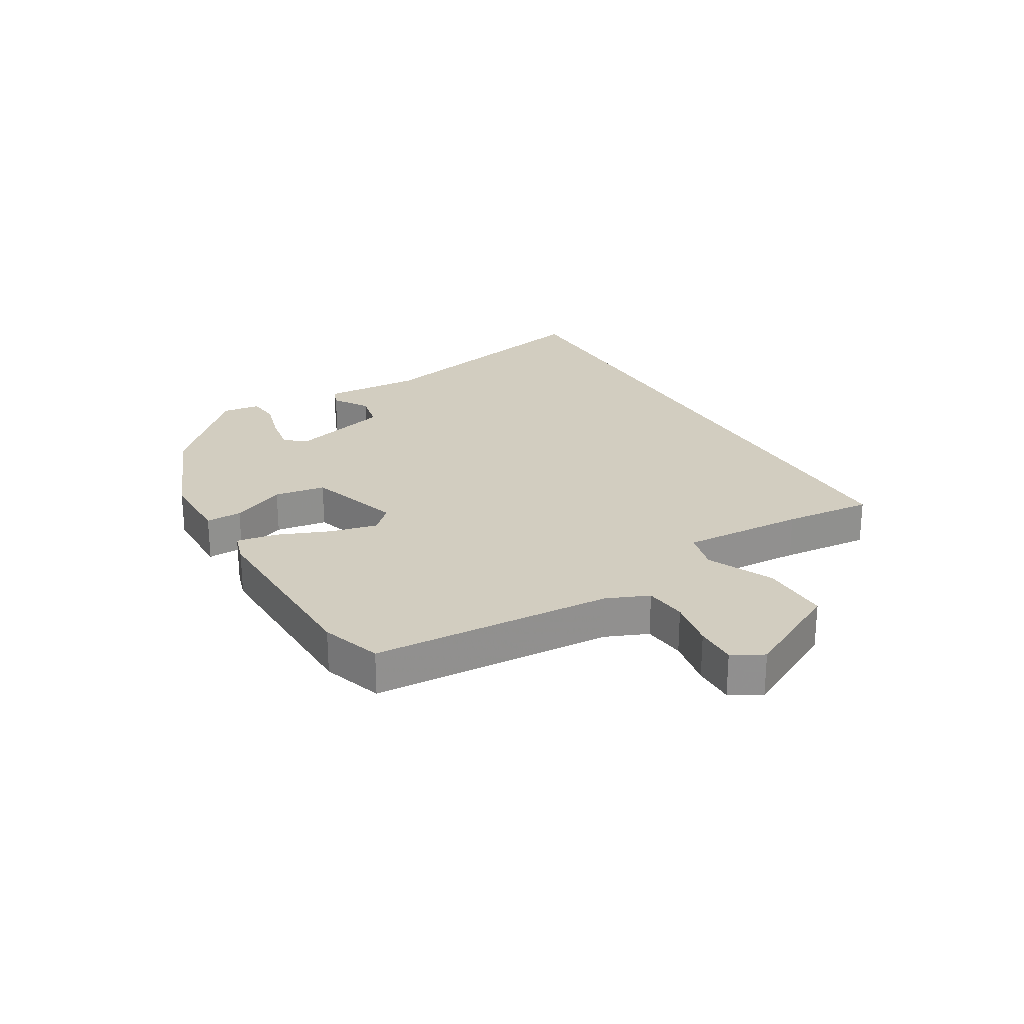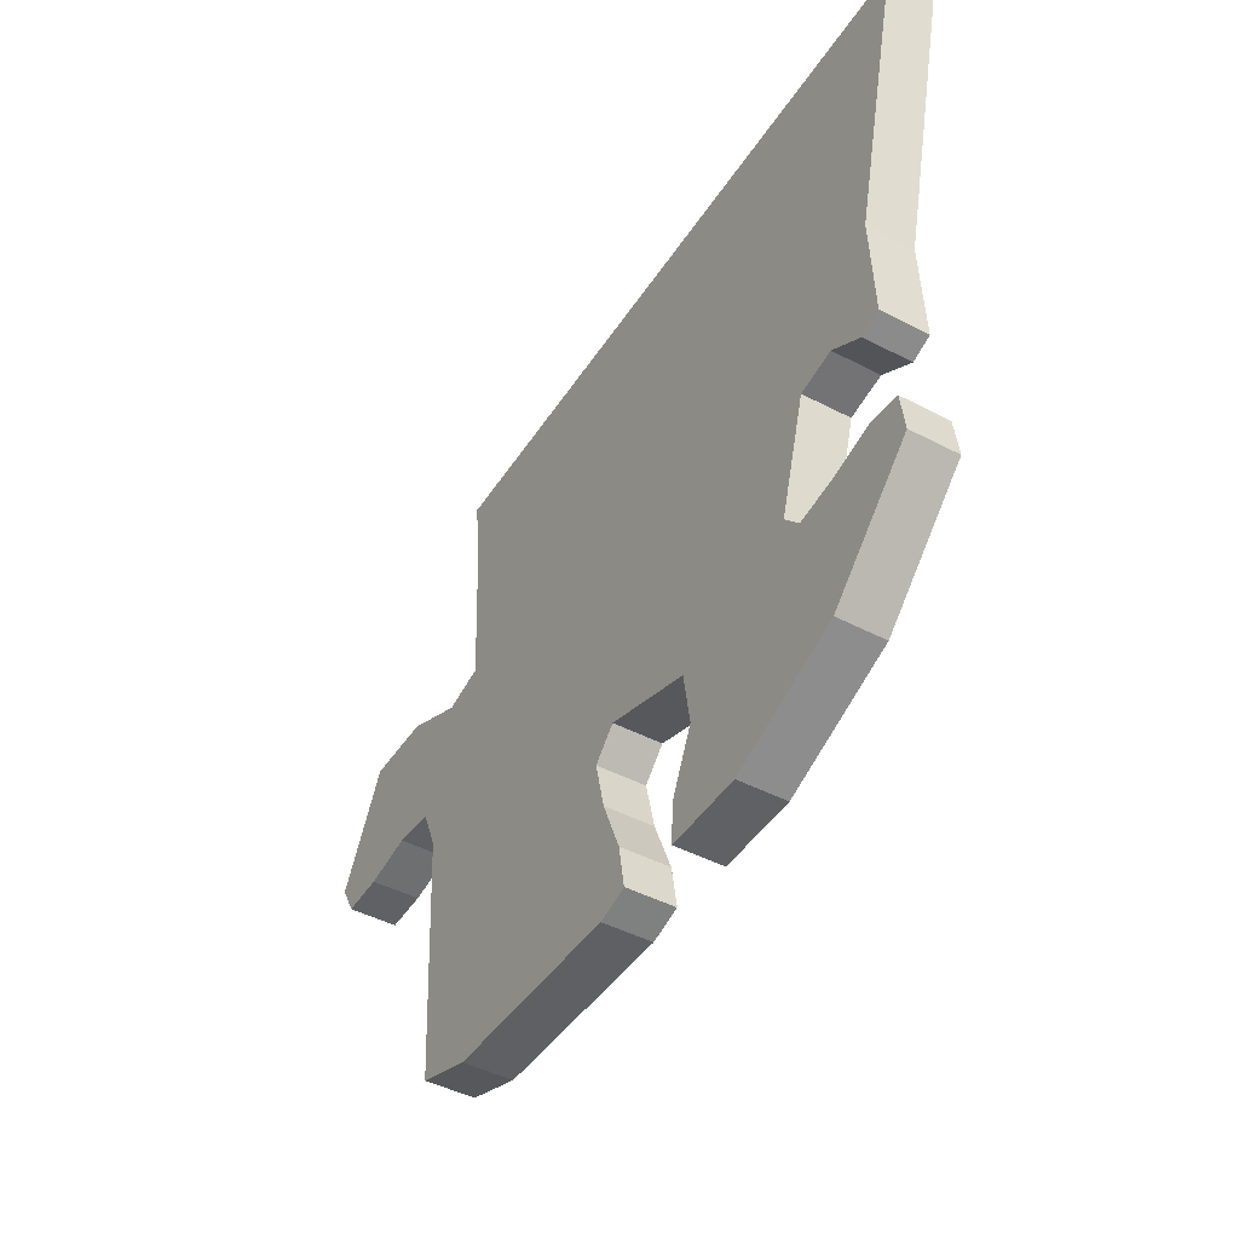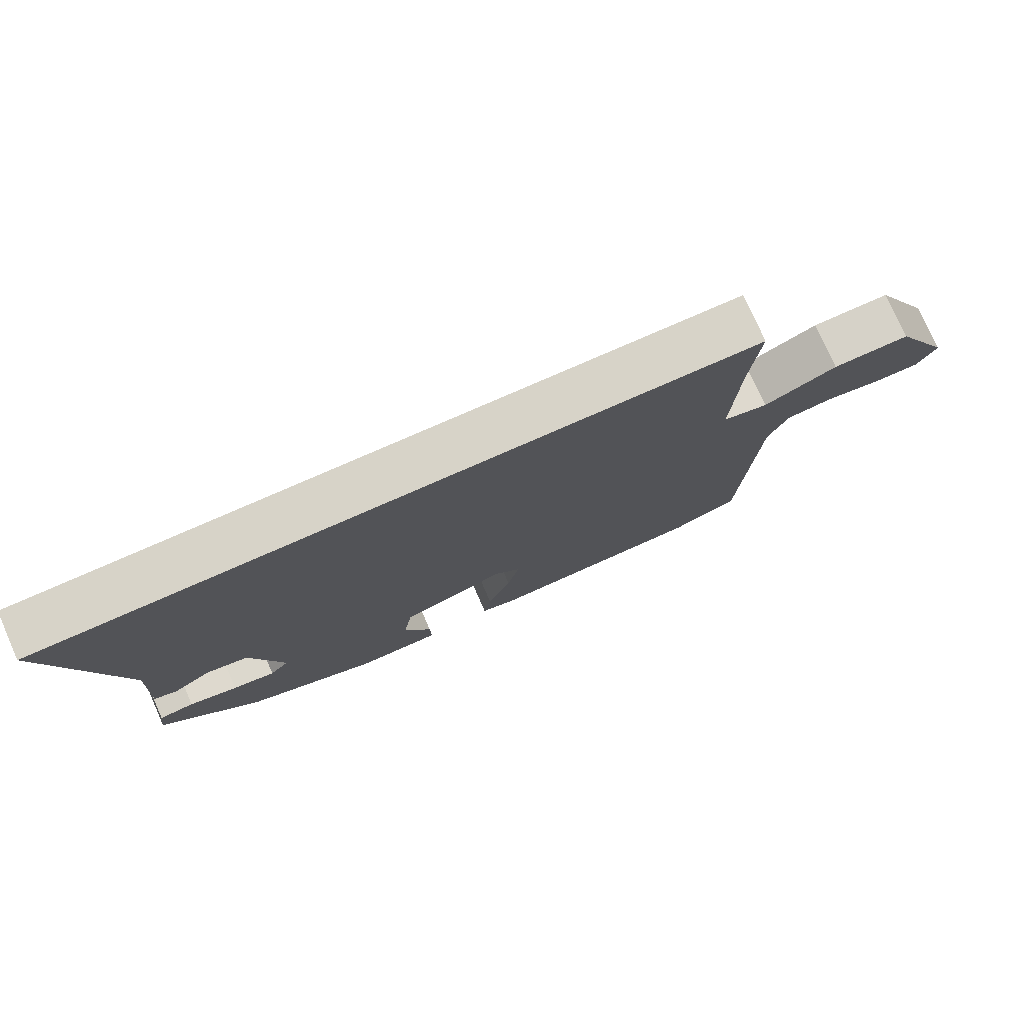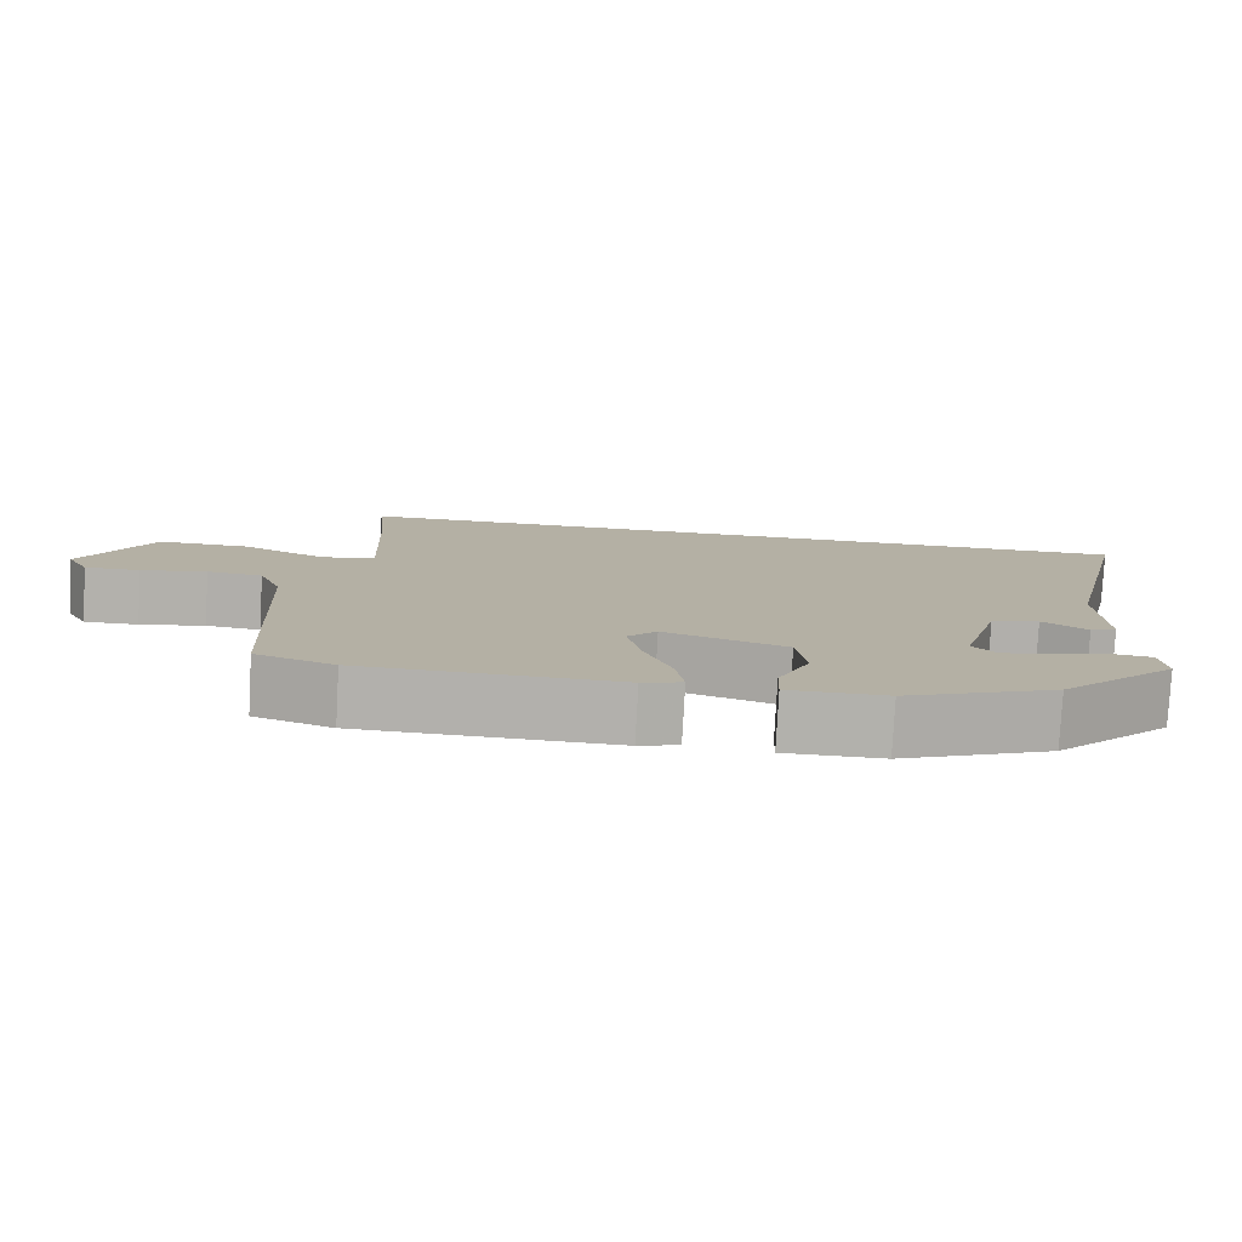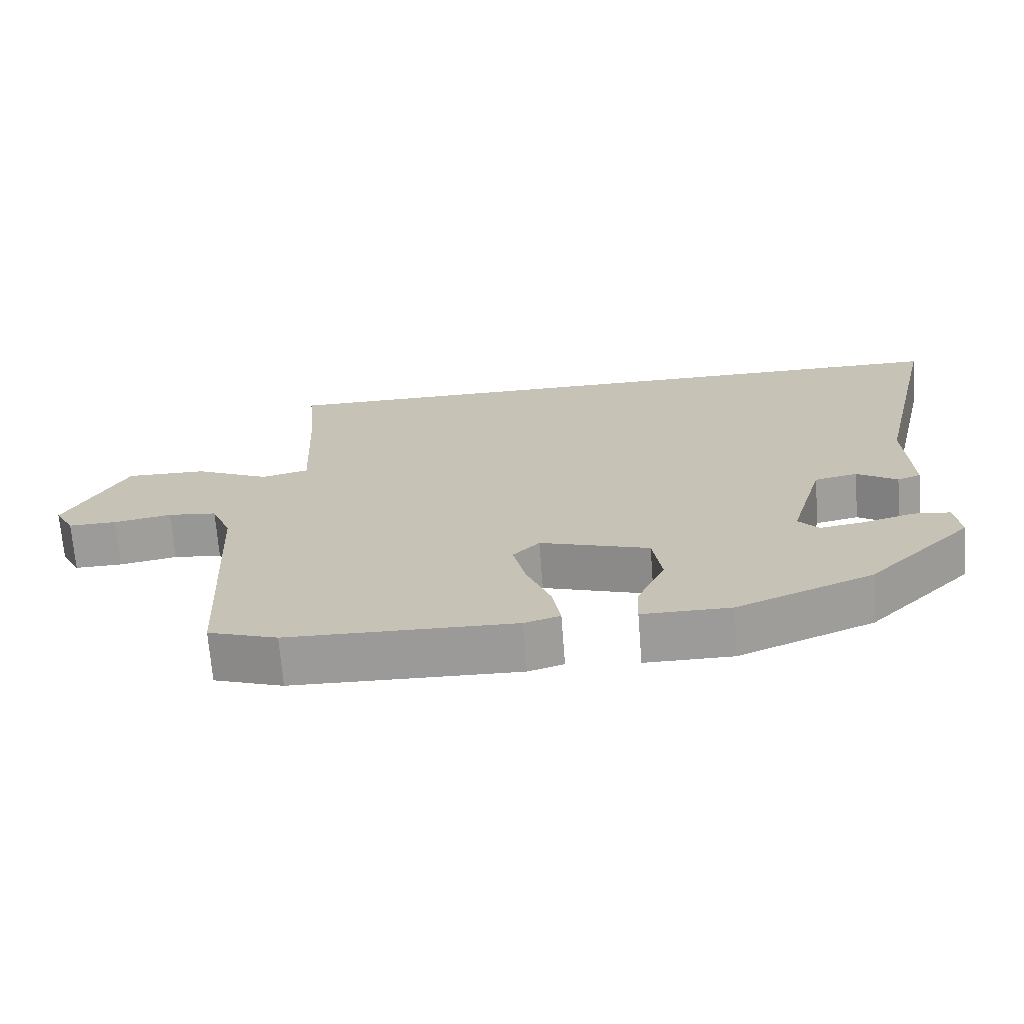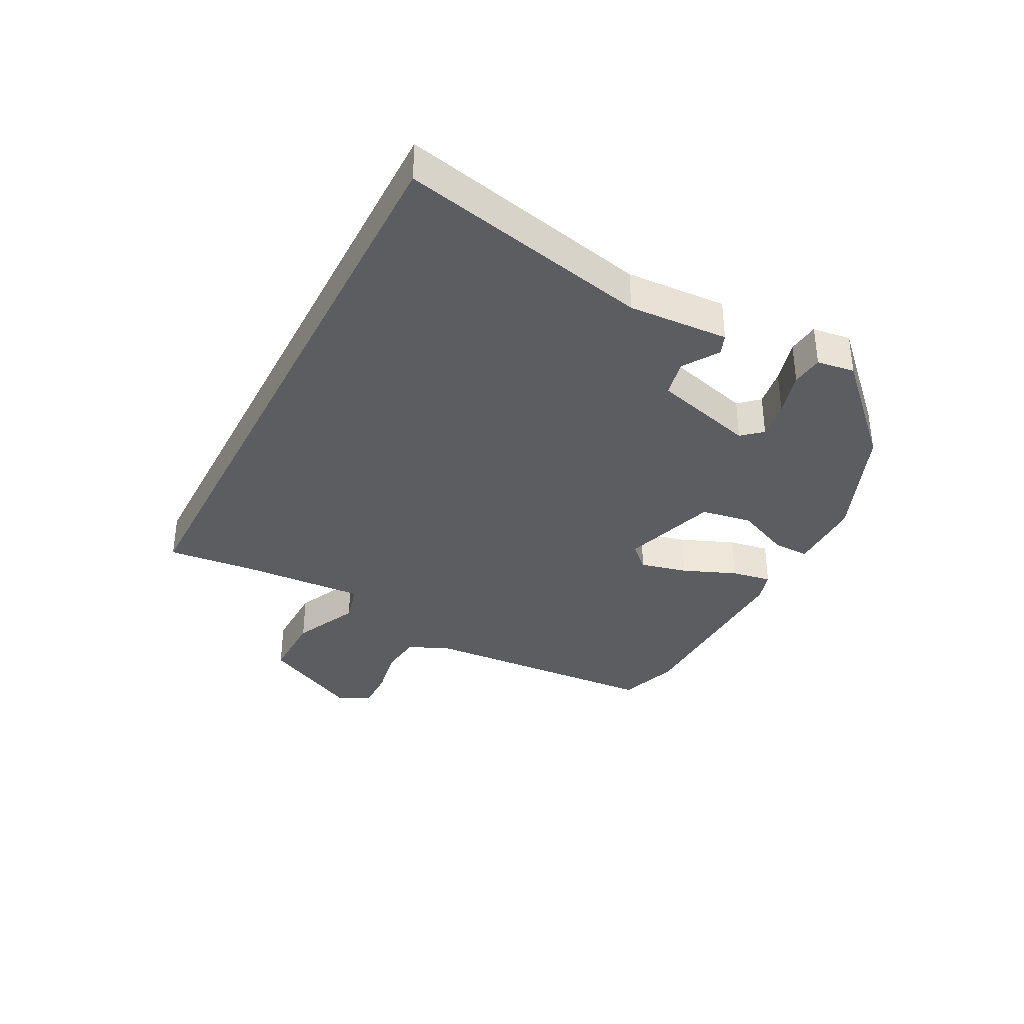
<metadata>
{"format":"obj","ext":"obj","renderer":"f3d","projection":"perspective","resolution":1024,"background":"white","views":[{"elev":24.7,"azim":-120.1,"up":"+Y"},{"elev":-45.4,"azim":58.9,"up":"+Z"},{"elev":76.7,"azim":156.2,"up":"+Z"},{"elev":-78.9,"azim":-3.1,"up":"+Z"},{"elev":-69.7,"azim":4.4,"up":"+Z"},{"elev":-35.6,"azim":63.0,"up":"+Y"}]}
</metadata>
<code>
v 0.592 0.07 0.5
v 0.495 0.07 0.086
v 0.502 0.07 -0.08
v 0.468 0.07 -0.093
v 0.41 0.07 -0.055
v 0.348 0.07 -0.068
v 0.299 0.07 -0.236
v 0.328 0.07 -0.269
v 0.392 0.07 -0.259
v 0.465 0.07 -0.239
v 0.518 0.07 -0.245
v 0.526 0.07 -0.308
v 0.375 0.07 -0.456
v 0.181 0.07 -0.534
v 0.055 0.07 -0.534
v 0.057 0.07 -0.474
v 0.098 0.07 -0.385
v 0.085 0.07 -0.3
v -0.072 0.07 -0.249
v -0.11 0.07 -0.288
v -0.092 0.07 -0.366
v -0.057 0.07 -0.454
v -0.046 0.07 -0.521
v -0.097 0.07 -0.536
v -0.421 0.07 -0.527
v -0.52 0.07 -0.493
v -0.541 0.07 -0.094
v -0.57 0.07 -0.024
v -0.64 0.07 -0.016
v -0.723 0.07 -0.031
v -0.792 0.07 -0.032
v -0.82 0.07 0.019
v -0.733 0.07 0.185
v -0.618 0.07 0.183
v -0.51 0.07 0.132
v -0.443 0.07 0.149
v -0.452 0.07 0.353
v -0.465 0.07 0.5
v 0.592 0 0.5
v 0.495 0 0.086
v 0.502 0 -0.08
v 0.468 0 -0.093
v 0.41 0 -0.055
v 0.348 0 -0.068
v 0.299 0 -0.236
v 0.328 0 -0.269
v 0.392 0 -0.259
v 0.465 0 -0.239
v 0.518 0 -0.245
v 0.526 0 -0.308
v 0.375 0 -0.456
v 0.181 0 -0.534
v 0.055 0 -0.534
v 0.057 0 -0.474
v 0.098 0 -0.385
v 0.085 0 -0.3
v -0.072 0 -0.249
v -0.11 0 -0.288
v -0.092 0 -0.366
v -0.057 0 -0.454
v -0.046 0 -0.521
v -0.097 0 -0.536
v -0.421 0 -0.527
v -0.52 0 -0.493
v -0.541 0 -0.094
v -0.57 0 -0.024
v -0.64 0 -0.016
v -0.723 0 -0.031
v -0.792 0 -0.032
v -0.82 0 0.019
v -0.733 0 0.185
v -0.618 0 0.183
v -0.51 0 0.132
v -0.443 0 0.149
v -0.452 0 0.353
v -0.465 0 0.5
f 37 38 1 2
f 36 37 2
f 35 36 2
f 32 33 34 35
f 29 30 31 32
f 28 29 32 35
f 27 28 35 2
f 21 22 23 24
f 20 21 24 25
f 19 20 25 26
f 14 15 16 17
f 14 17 18
f 13 14 18
f 12 13 18
f 9 10 11 12
f 8 9 12
f 8 12 18 19
f 2 3 4 5
f 2 5 6
f 19 26 27 2
f 7 8 19
f 6 7 19
f 2 6 19
f 40 39 76 75
f 40 75 74
f 40 74 73
f 73 72 71 70
f 70 69 68 67
f 73 70 67 66
f 40 73 66 65
f 62 61 60 59
f 63 62 59 58
f 64 63 58 57
f 55 54 53 52
f 56 55 52
f 56 52 51
f 56 51 50
f 50 49 48 47
f 50 47 46
f 57 56 50 46
f 43 42 41 40
f 44 43 40
f 40 65 64 57
f 57 46 45
f 57 45 44
f 57 44 40
f 1 39 40 2
f 2 40 41 3
f 3 41 42 4
f 4 42 43 5
f 5 43 44 6
f 6 44 45 7
f 7 45 46 8
f 8 46 47 9
f 9 47 48 10
f 10 48 49 11
f 11 49 50 12
f 12 50 51 13
f 13 51 52 14
f 14 52 53 15
f 15 53 54 16
f 16 54 55 17
f 17 55 56 18
f 18 56 57 19
f 19 57 58 20
f 20 58 59 21
f 21 59 60 22
f 22 60 61 23
f 23 61 62 24
f 24 62 63 25
f 25 63 64 26
f 26 64 65 27
f 27 65 66 28
f 28 66 67 29
f 29 67 68 30
f 30 68 69 31
f 31 69 70 32
f 32 70 71 33
f 33 71 72 34
f 34 72 73 35
f 35 73 74 36
f 36 74 75 37
f 37 75 76 38
f 38 76 39 1

</code>
